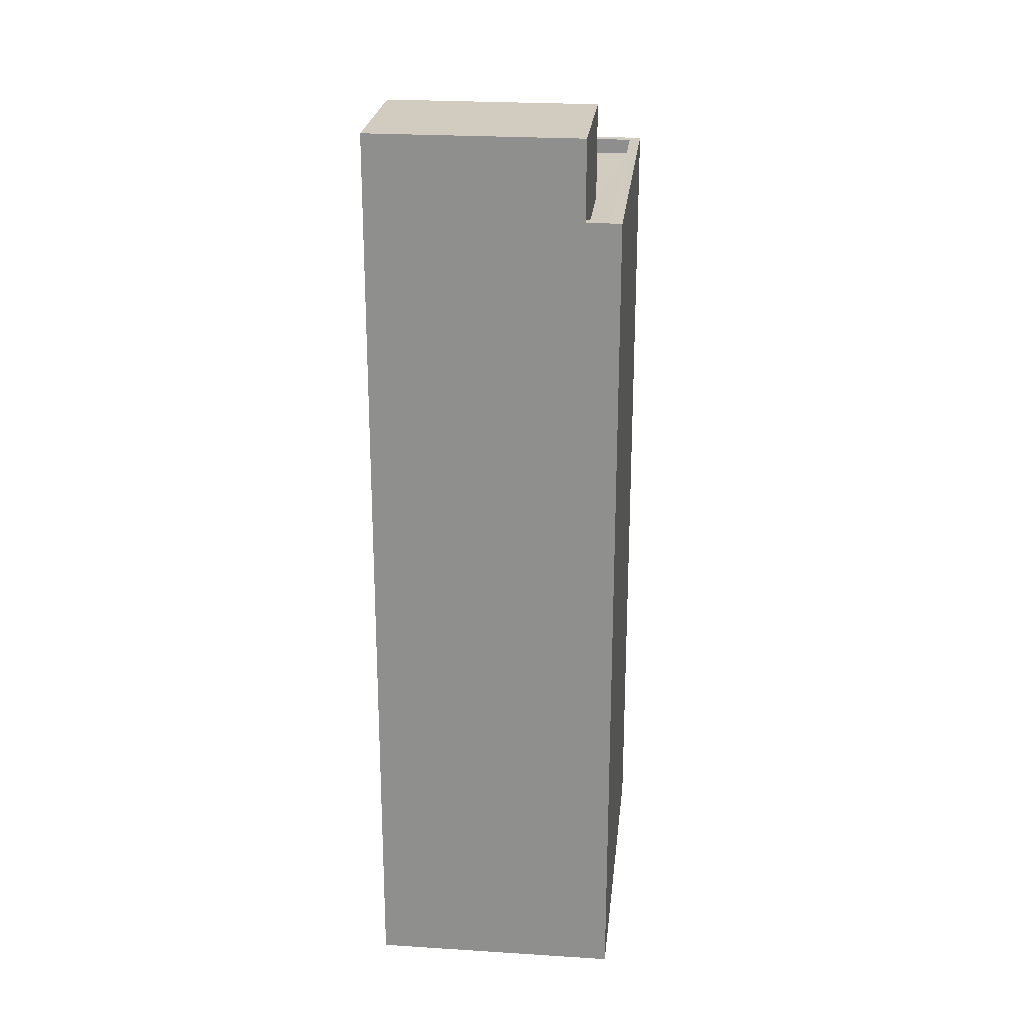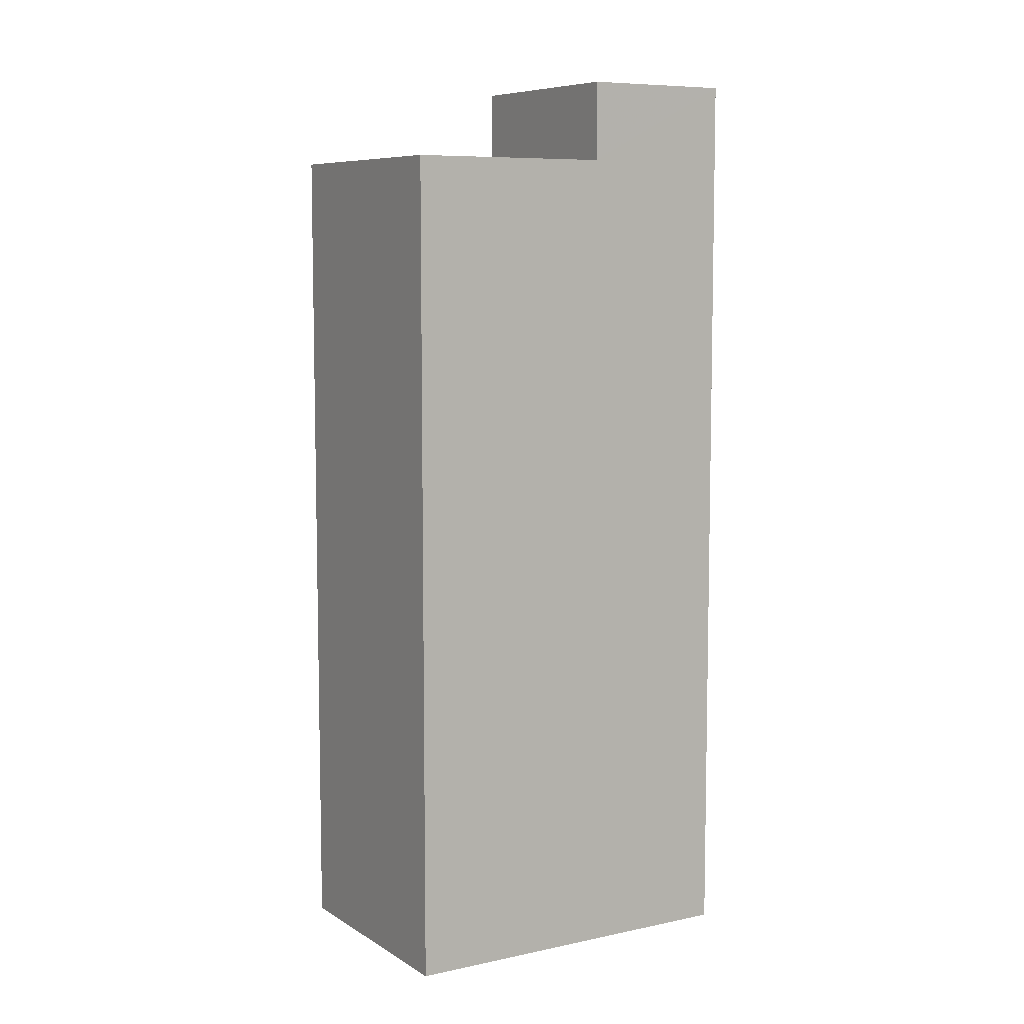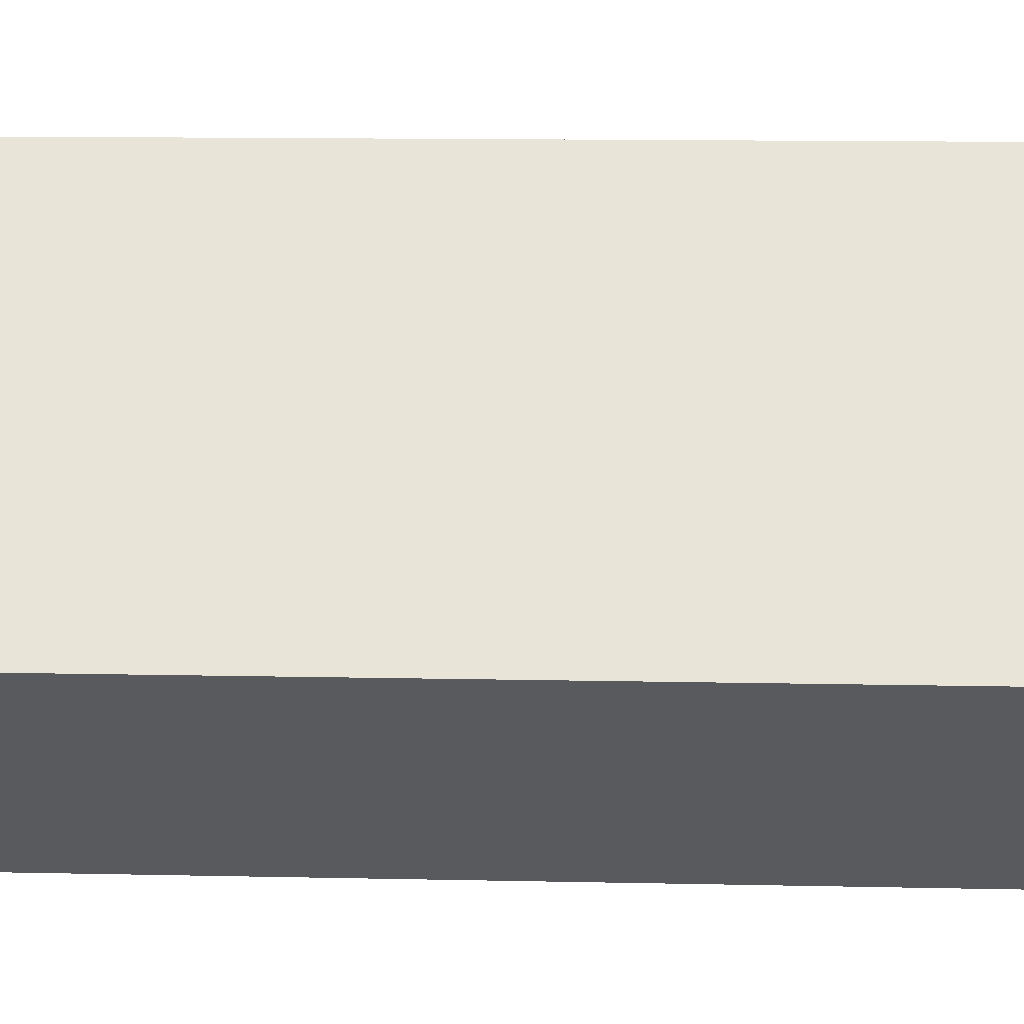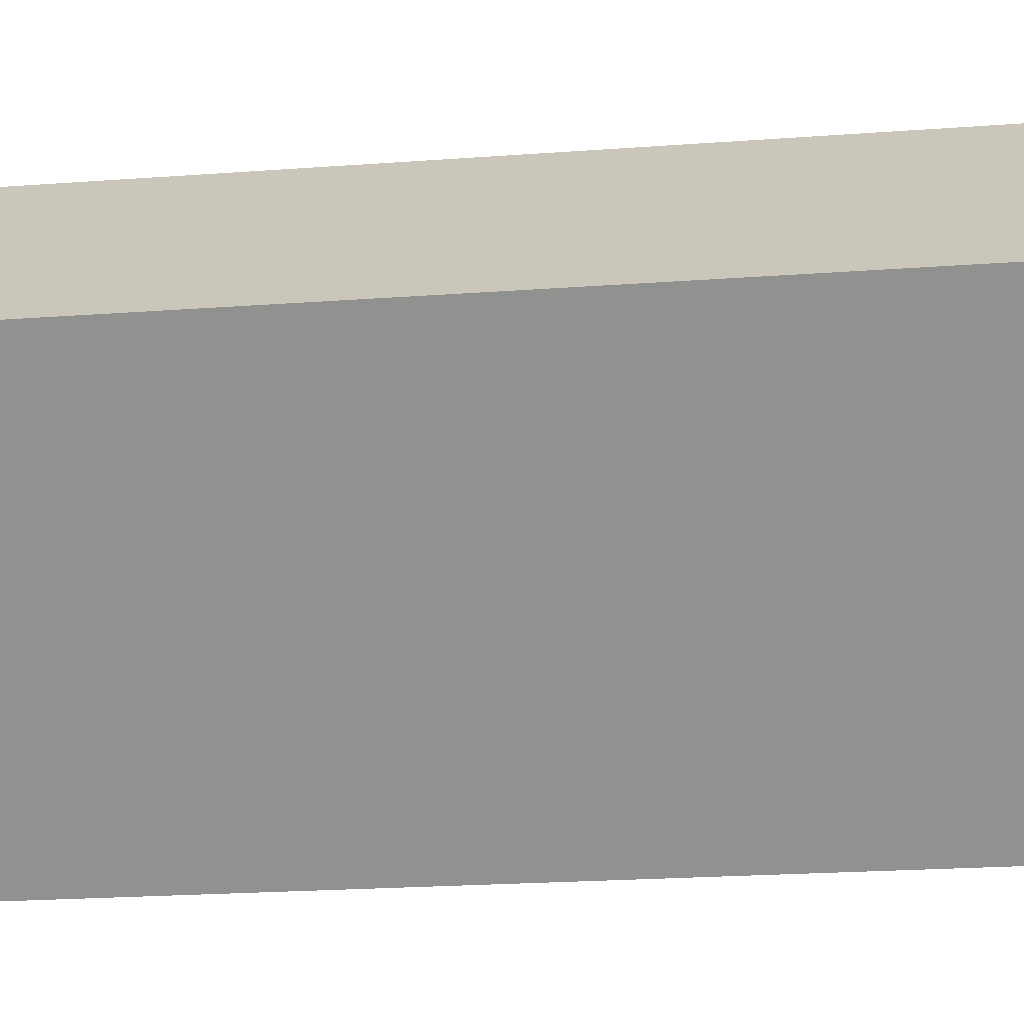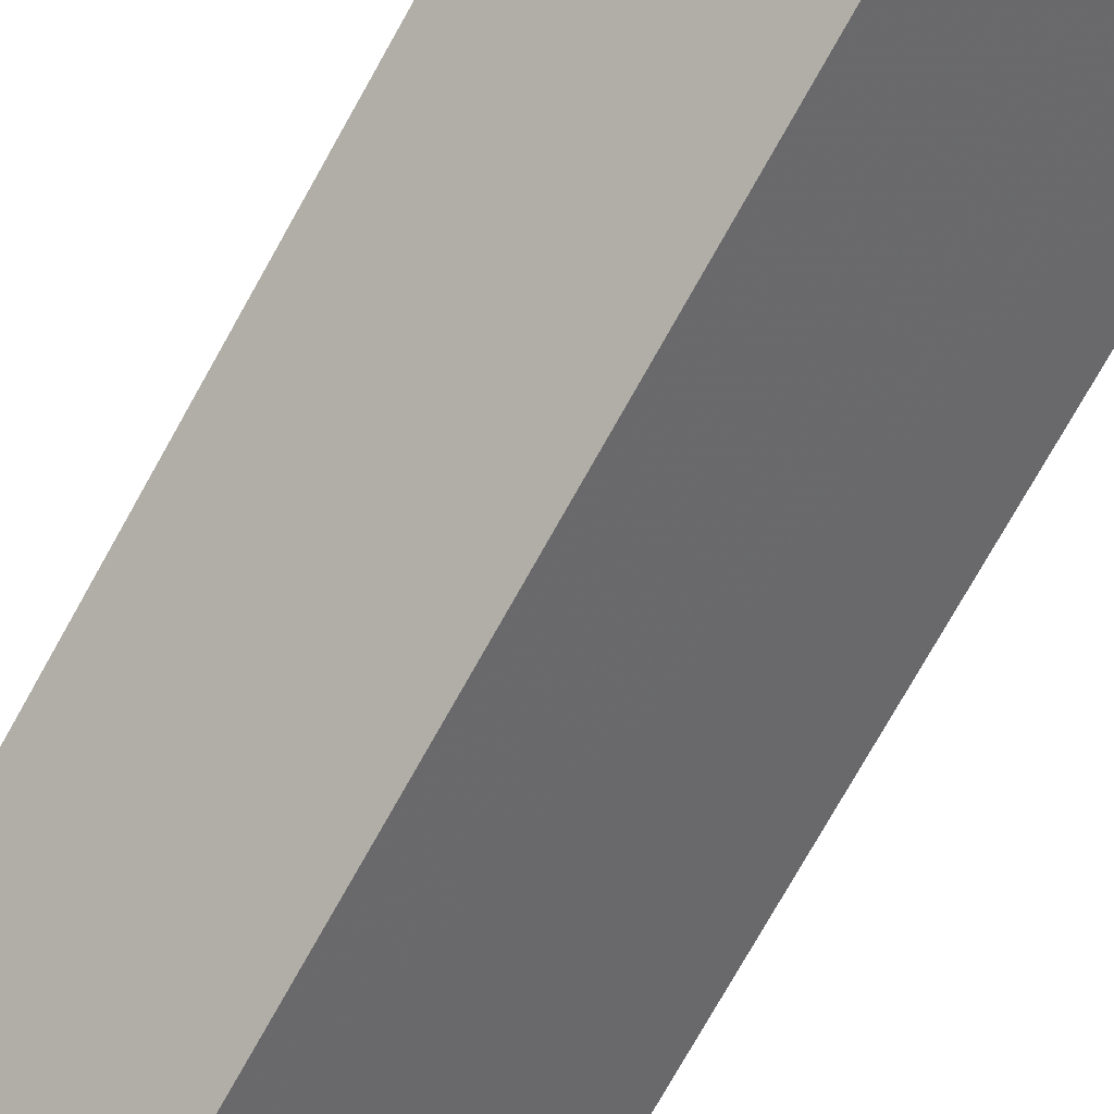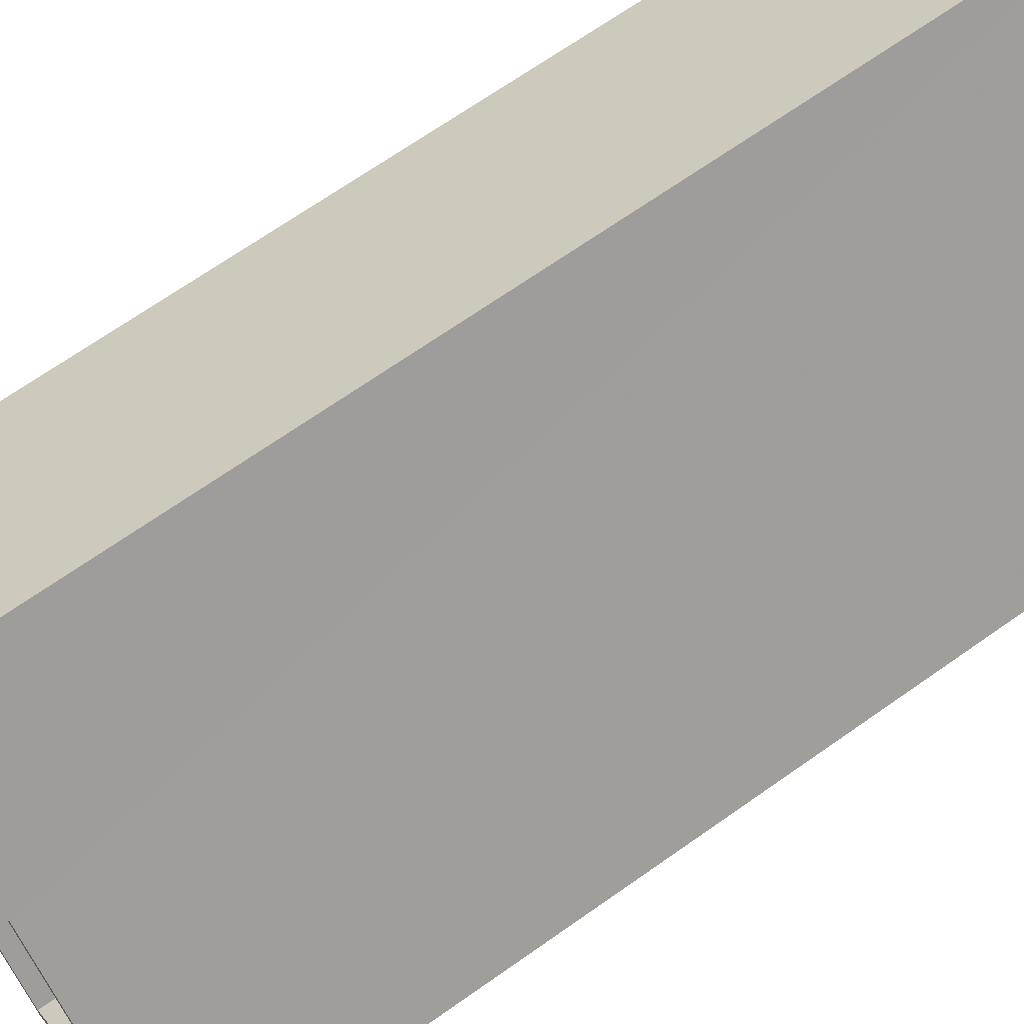
<metadata>
{"format":"obj","ext":"obj","renderer":"f3d","projection":"perspective","resolution":1024,"background":"white","views":[{"elev":23.8,"azim":-131.2,"up":"+Z"},{"elev":7.7,"azim":101.3,"up":"+Z"},{"elev":11.2,"azim":93.3,"up":"+Y"},{"elev":-19.8,"azim":-81.8,"up":"+Y"},{"elev":-77.4,"azim":150.5,"up":"+Y"},{"elev":67.2,"azim":54.5,"up":"+Y"}]}
</metadata>
<code>
v -5388 -3.711e+04 1.978
v -5393 -3.71e+04 1.98
v -5384 -3.71e+04 1.978
v -5389 -3.71e+04 1.98
v -5394 -3.71e+04 1.98
v -5391 -3.71e+04 23.19
v -5389 -3.71e+04 23.19
v -5393 -3.71e+04 23.19
v -5387 -3.71e+04 23.19
v -5384 -3.71e+04 21
v -5391 -3.71e+04 21
v -5388 -3.711e+04 21
v -5393 -3.71e+04 21
v -5387 -3.71e+04 21
v -5393 -3.71e+04 21
v -5387 -3.71e+04 21.35
v -5387 -3.71e+04 21.35
v -5384 -3.71e+04 21.35
v -5384 -3.71e+04 21.35
v -5393 -3.71e+04 21.35
v -5394 -3.71e+04 21.35
v -5393 -3.71e+04 21.35
v -5393 -3.71e+04 21.35
v -5388 -3.711e+04 21.35
v -5388 -3.711e+04 21.35
f 1 2 3
f 3 2 4
f 5 2 1
f 6 7 8
f 6 9 7
f 10 11 12
f 12 11 13
f 10 14 11
f 13 11 15
f 16 17 18
f 19 16 18
f 20 21 22
f 23 20 22
f 19 24 25
f 24 21 25
f 22 21 24
f 19 18 24
f 2 20 4
f 20 8 7
f 20 7 4
f 11 17 6
f 6 17 9
f 11 14 17
f 9 17 16
f 15 11 23
f 20 23 8
f 8 23 6
f 23 11 6
f 2 5 21
f 20 2 21
f 25 5 1
f 25 21 5
f 9 16 7
f 7 16 4
f 4 16 3
f 16 19 3
f 25 1 3
f 19 25 3
f 24 10 12
f 24 18 10
f 24 12 13
f 22 24 13
f 15 22 13
f 15 23 22
f 14 10 18
f 17 14 18

</code>
